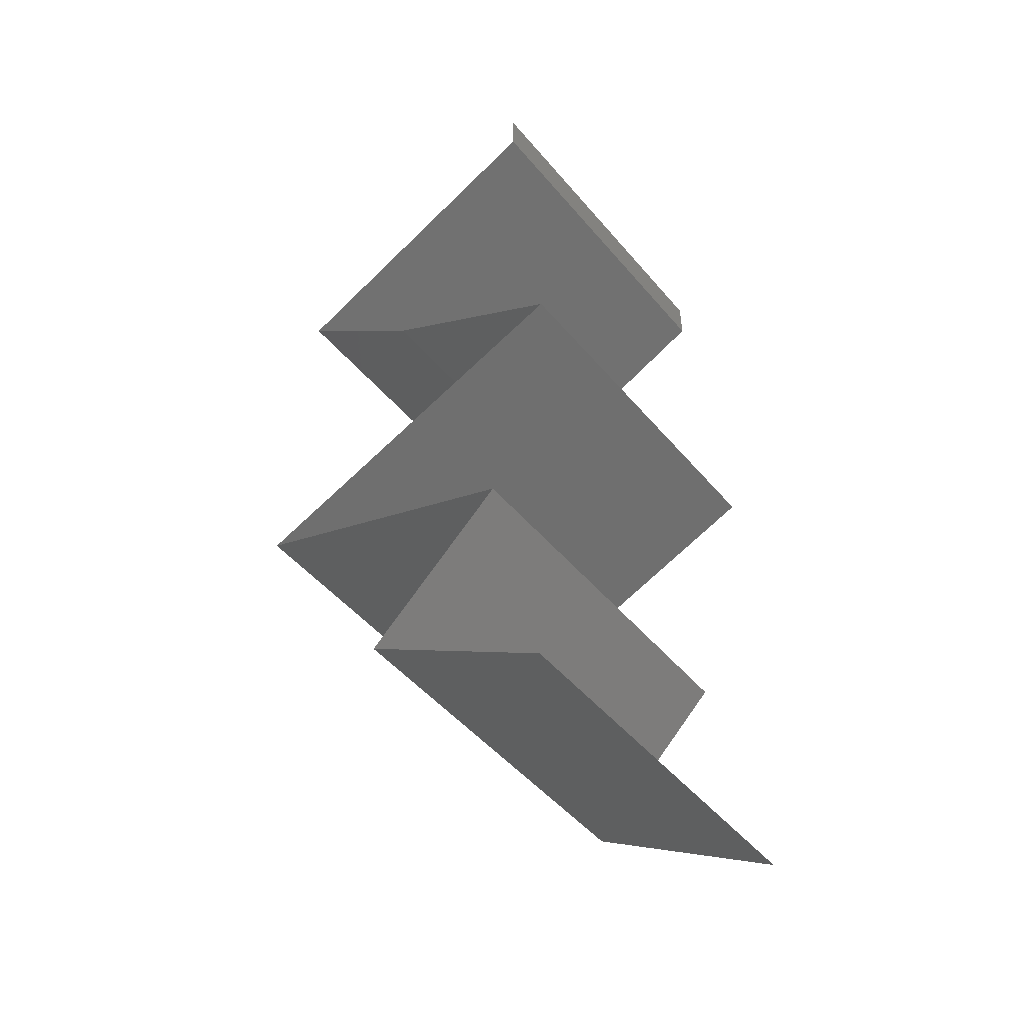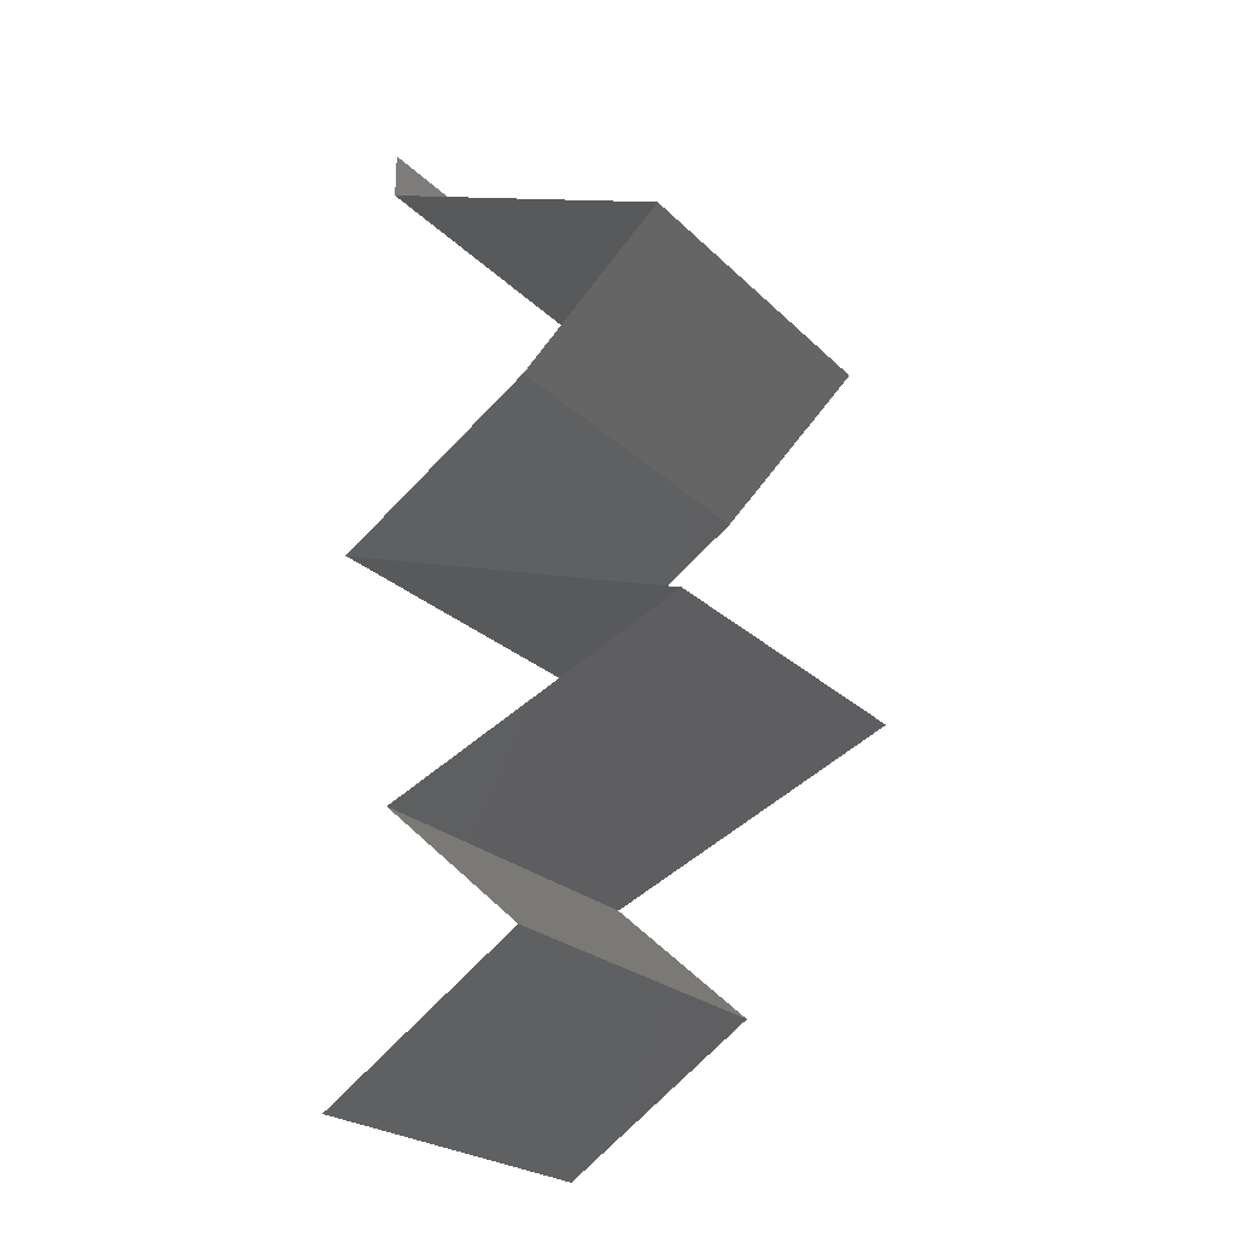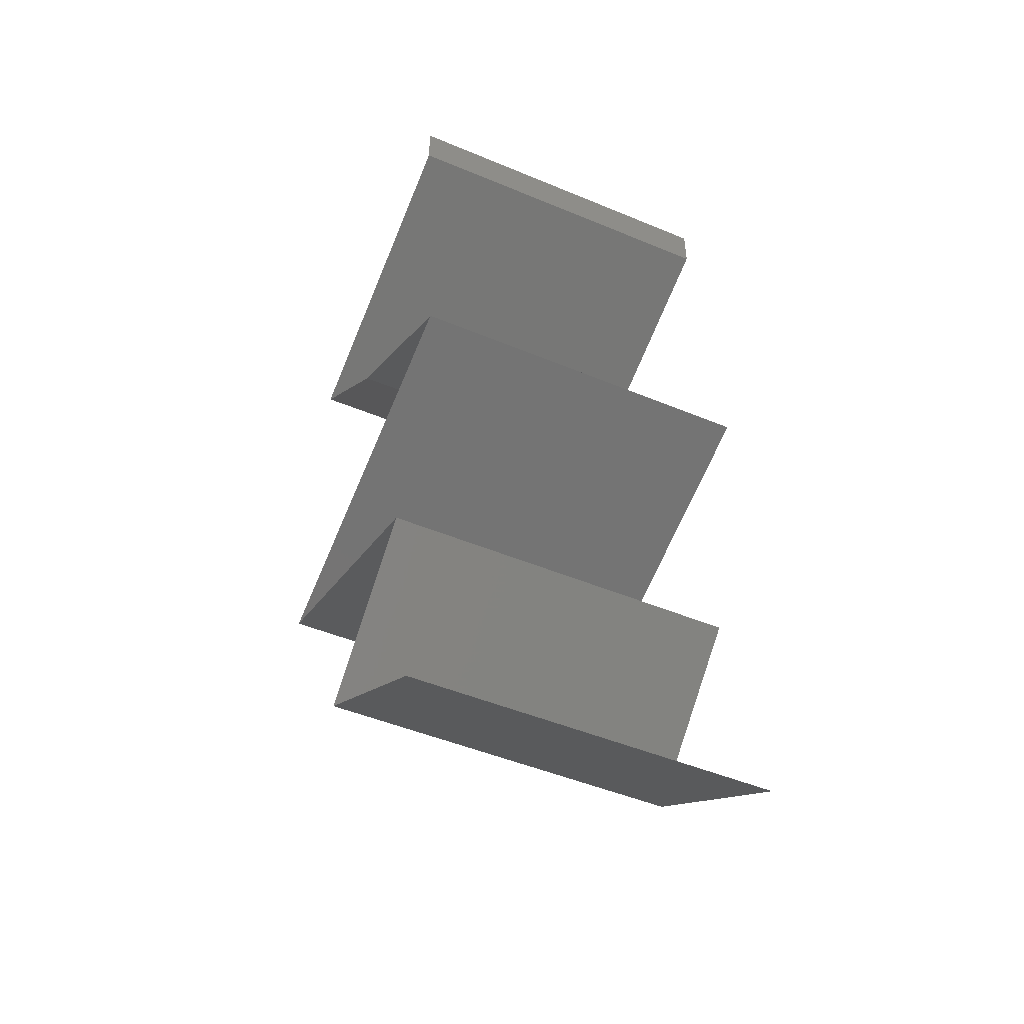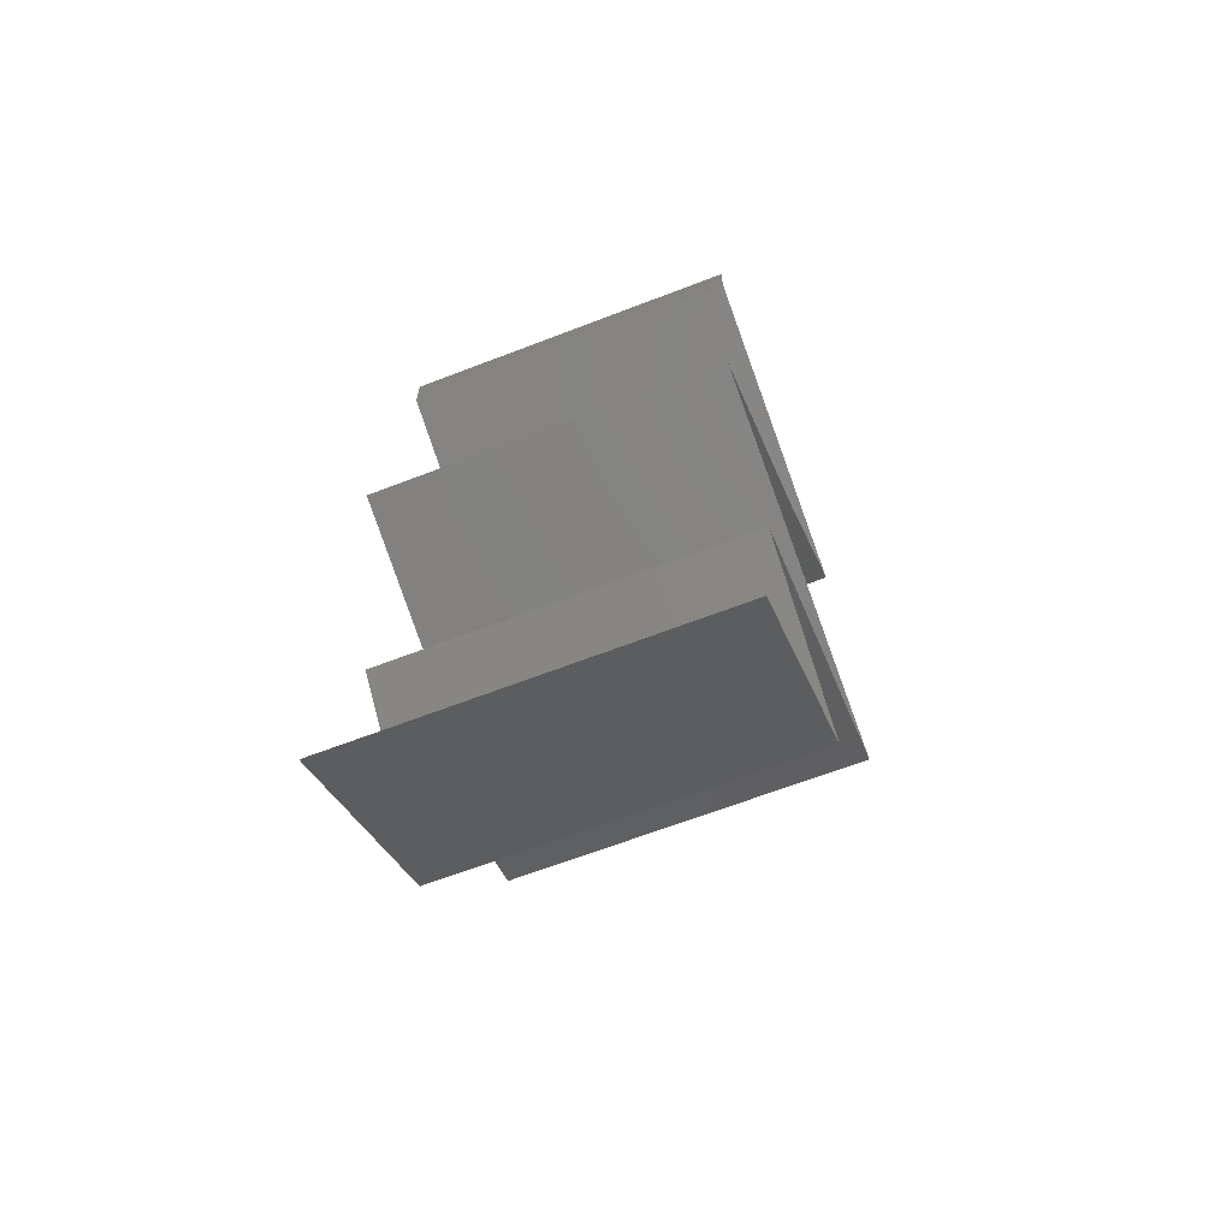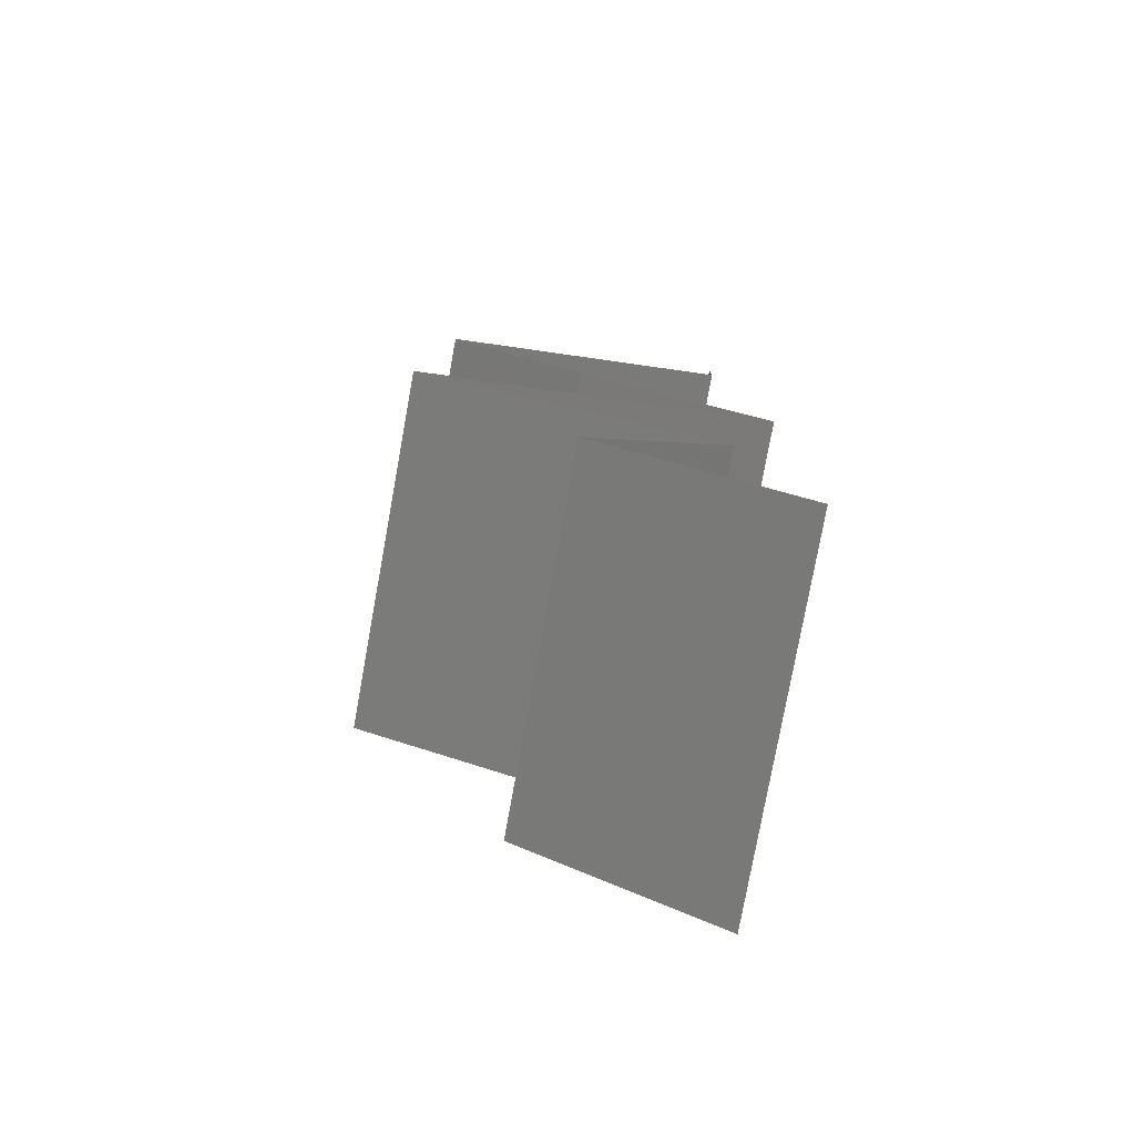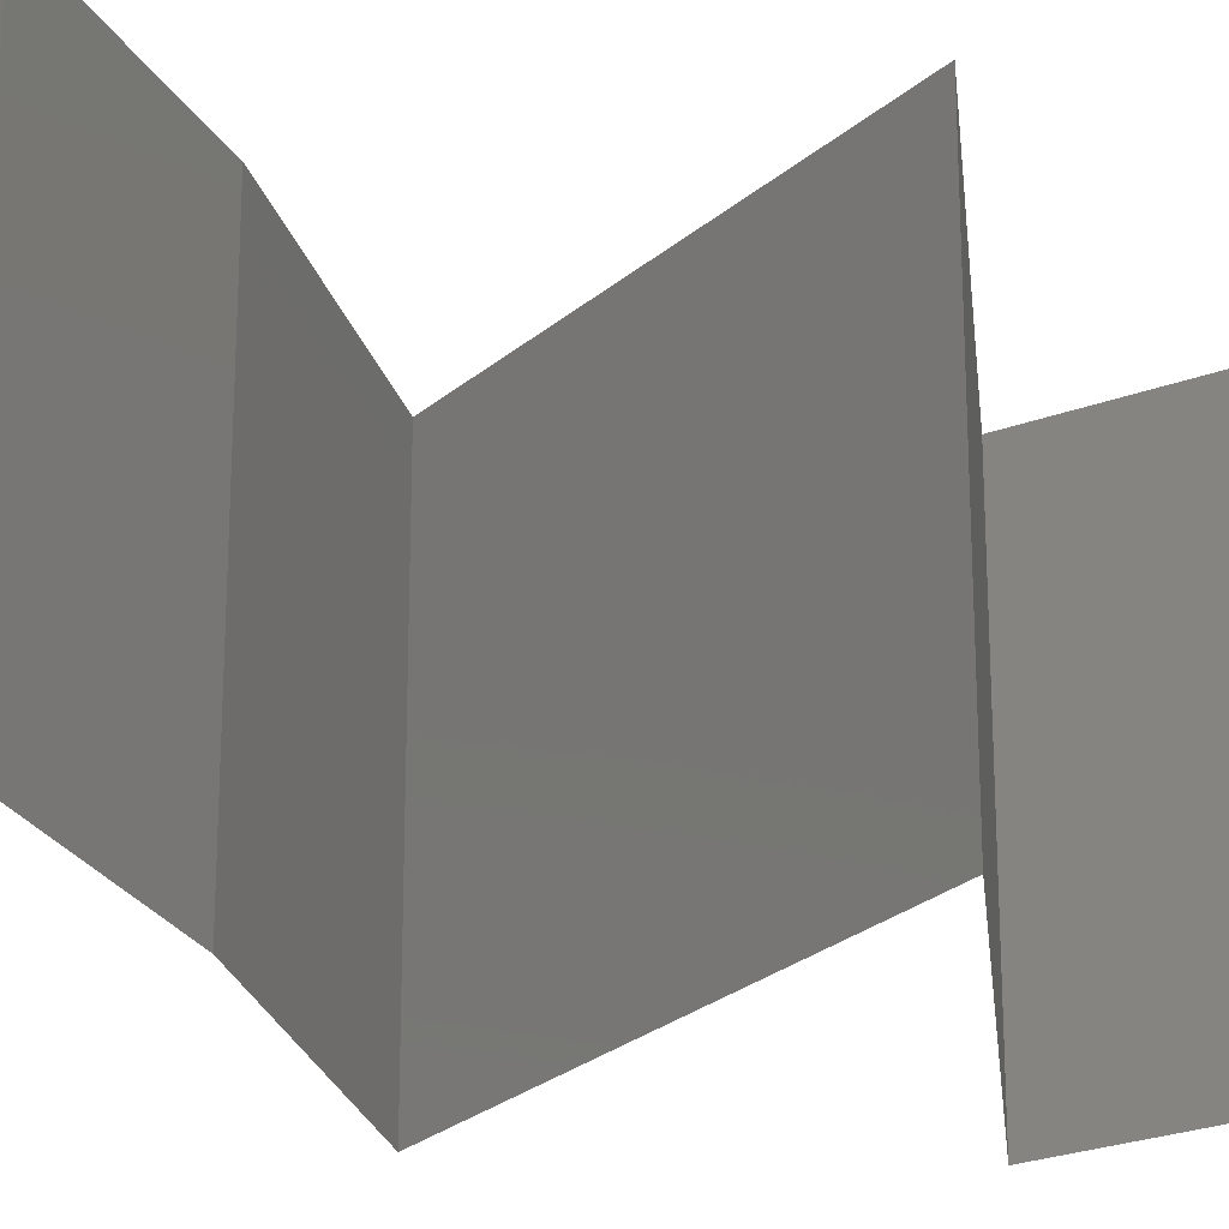
<metadata>
{"format":"stl","ext":"stl","renderer":"f3d","projection":"perspective","resolution":1024,"background":"white","views":[{"elev":-49.5,"azim":38.5,"up":"+Y"},{"elev":-24.8,"azim":-146.3,"up":"+Y"},{"elev":-48.6,"azim":65.1,"up":"+Y"},{"elev":-66.1,"azim":111.1,"up":"+Y"},{"elev":-78.6,"azim":-10.3,"up":"+Y"},{"elev":-25.8,"azim":-107.4,"up":"+Z"}]}
</metadata>
<code>
# stl→obj: 53 verts, 74 faces
v 0.04 0.05737 0
v 0.04 0.06 0
v 0.04 0.06 0.01
v 0.04 0.05737 0.01
v 0.04 0.06 0.02
v 0.04 0.05737 0.02
v 0.03306 0.05446 0.007675
v 0.03145 0.05378 0
v 0.0229 0.0502 0.01
v 0.02923 0.05285 0.0132
v 0.0229 0.0502 0.02
v 0.03145 0.05378 0.02
v 0.03481 0.05519 0.01422
v 0.0229 0.0502 0
v 0.02717 0.05199 0.005
v 0.02694 0.04661 0.005521
v 0.03098 0.04303 0
v 0.03098 0.04303 0.02
v 0.02694 0.04661 0.01451
v 0.03098 0.04303 0.01
v 0.04208 0.03585 0.01
v 0.03653 0.03944 0.02
v 0.03653 0.03944 0
v 0.04208 0.03585 0
v 0.04208 0.03585 0.02
v 0.0218 0.02868 0.01
v 0.02958 0.03143 0.01191
v 0.0218 0.02868 0.02
v 0.03194 0.03227 0.02
v 0.03518 0.03341 0.007416
v 0.03194 0.03227 0
v 0.03622 0.03378 0.01394
v 0.02687 0.03048 0.005
v 0.0218 0.02868 0
v 0.02873 0.02572 0.007709
v 0.03019 0.0251 0
v 0.03858 0.02151 0.01
v 0.03242 0.02414 0.01324
v 0.03858 0.02151 0.02
v 0.03019 0.0251 0.02
v 0.03858 0.02151 0
v 0.03439 0.02331 0.004963
v 0.02693 0.02649 0.01424
v 0.03461 0.01793 0.005521
v 0.03063 0.01434 0
v 0.03063 0.01434 0.02
v 0.03461 0.01793 0.01451
v 0.03063 0.01434 0.01
v 0.03609 0.01076 0
v 0.04156 0.007171 0.01
v 0.03609 0.01076 0.02
v 0.04156 0.007171 0
v 0.04156 0.007171 0.02
f 1 2 3
f 4 5 6
f 3 5 4
f 1 3 4
f 1 7 8
f 4 7 1
f 9 10 11
f 11 10 12
f 6 13 4
f 14 15 9
f 12 13 6
f 8 15 14
f 9 15 10
f 10 15 7
f 13 7 4
f 7 15 8
f 13 10 7
f 12 10 13
f 14 16 17
f 18 19 11
f 9 19 16
f 16 19 20
f 11 19 9
f 17 16 20
f 9 16 14
f 20 19 18
f 21 20 22
f 23 20 21
f 23 17 20
f 20 18 22
f 21 24 23
f 22 25 21
f 26 27 28
f 28 27 29
f 24 30 31
f 21 30 24
f 29 32 25
f 31 33 34
f 25 32 21
f 34 33 26
f 30 33 31
f 27 33 30
f 29 27 32
f 26 33 27
f 27 30 32
f 32 30 21
f 34 35 36
f 26 35 34
f 37 38 39
f 39 38 40
f 41 42 37
f 28 43 26
f 36 42 41
f 40 43 28
f 37 42 38
f 38 42 35
f 43 35 26
f 35 42 36
f 43 38 35
f 40 38 43
f 41 44 45
f 46 47 39
f 45 44 48
f 39 47 37
f 37 47 44
f 44 47 48
f 48 47 46
f 37 44 41
f 49 48 50
f 50 48 51
f 49 45 48
f 51 48 46
f 52 49 50
f 50 51 53

</code>
